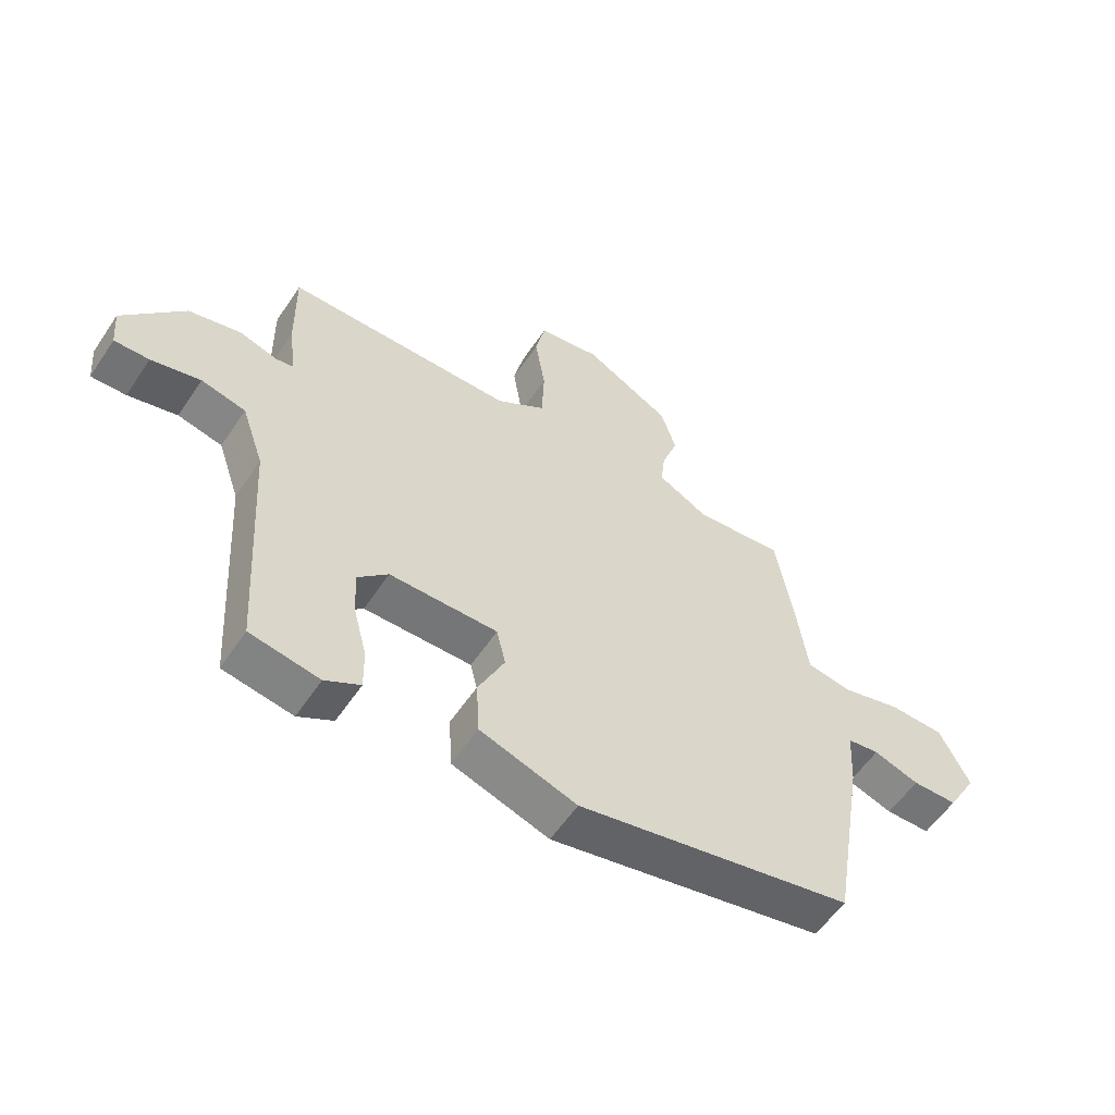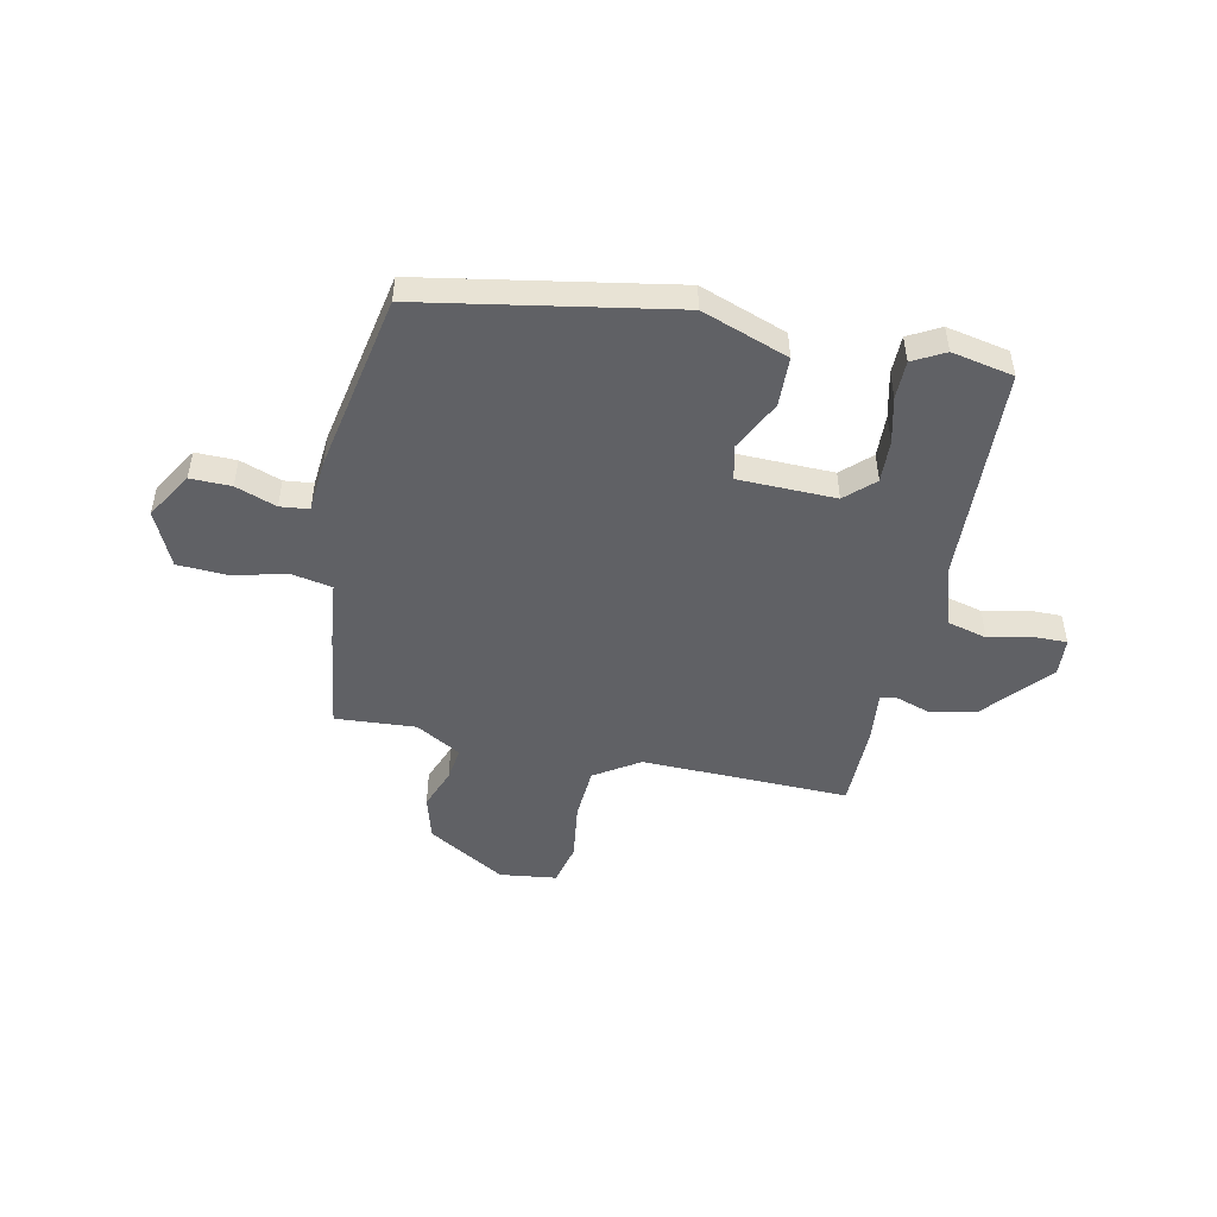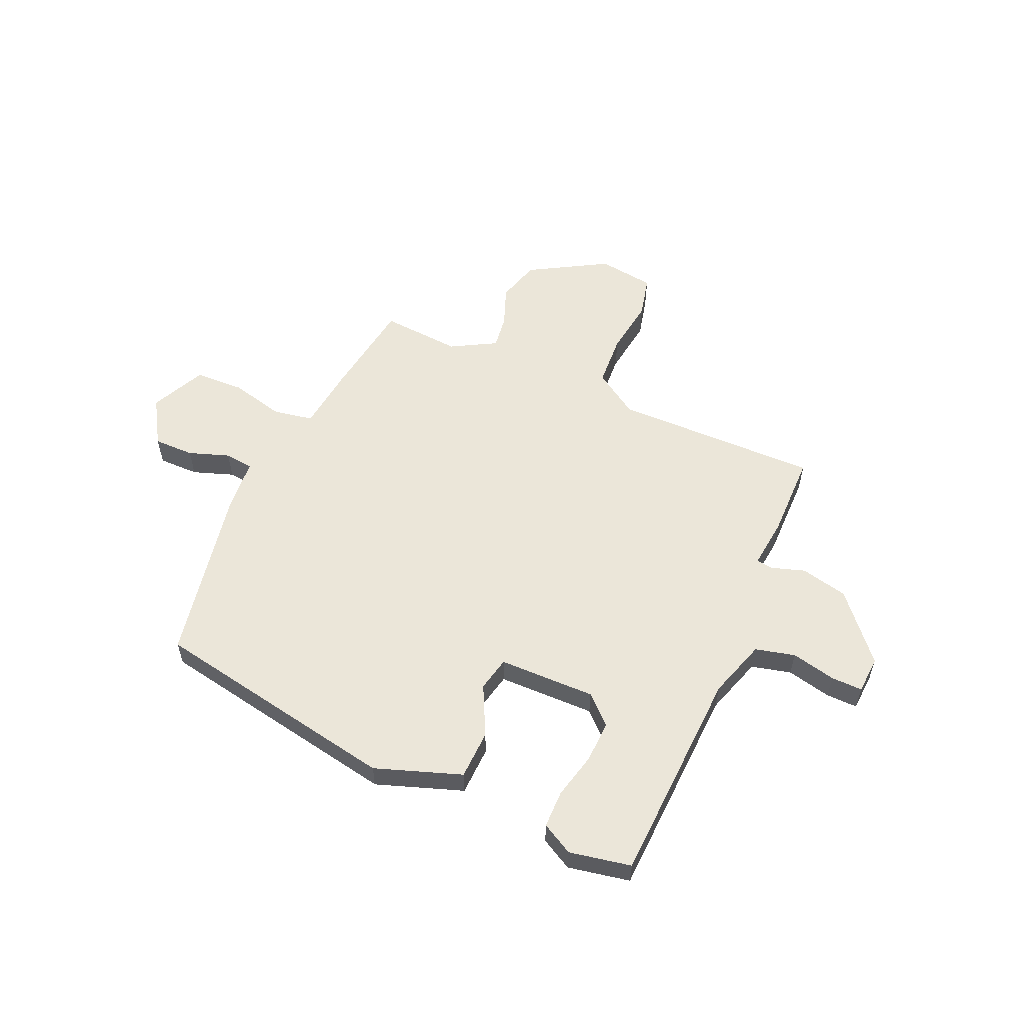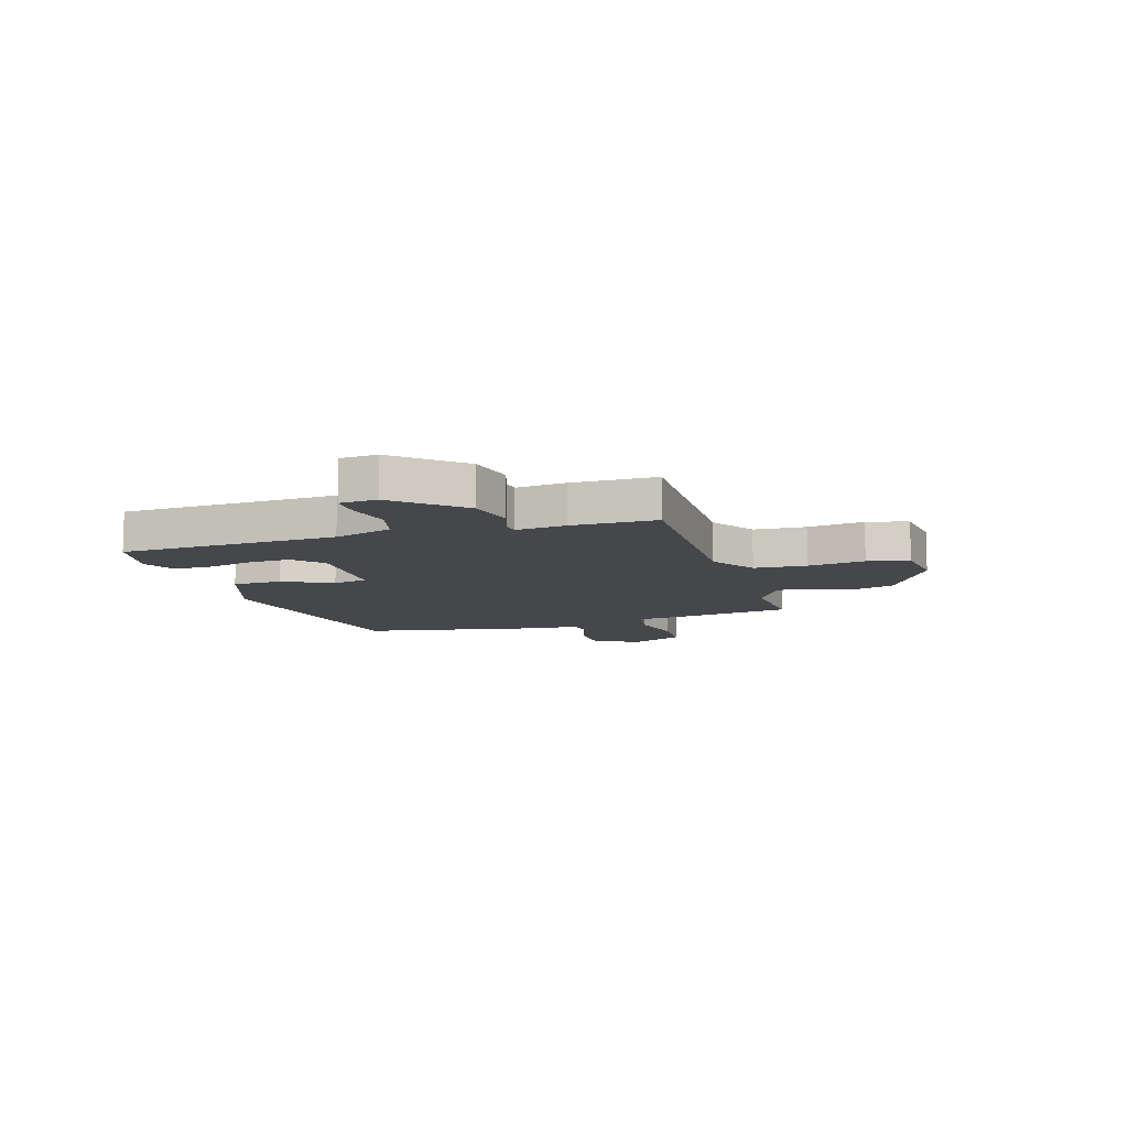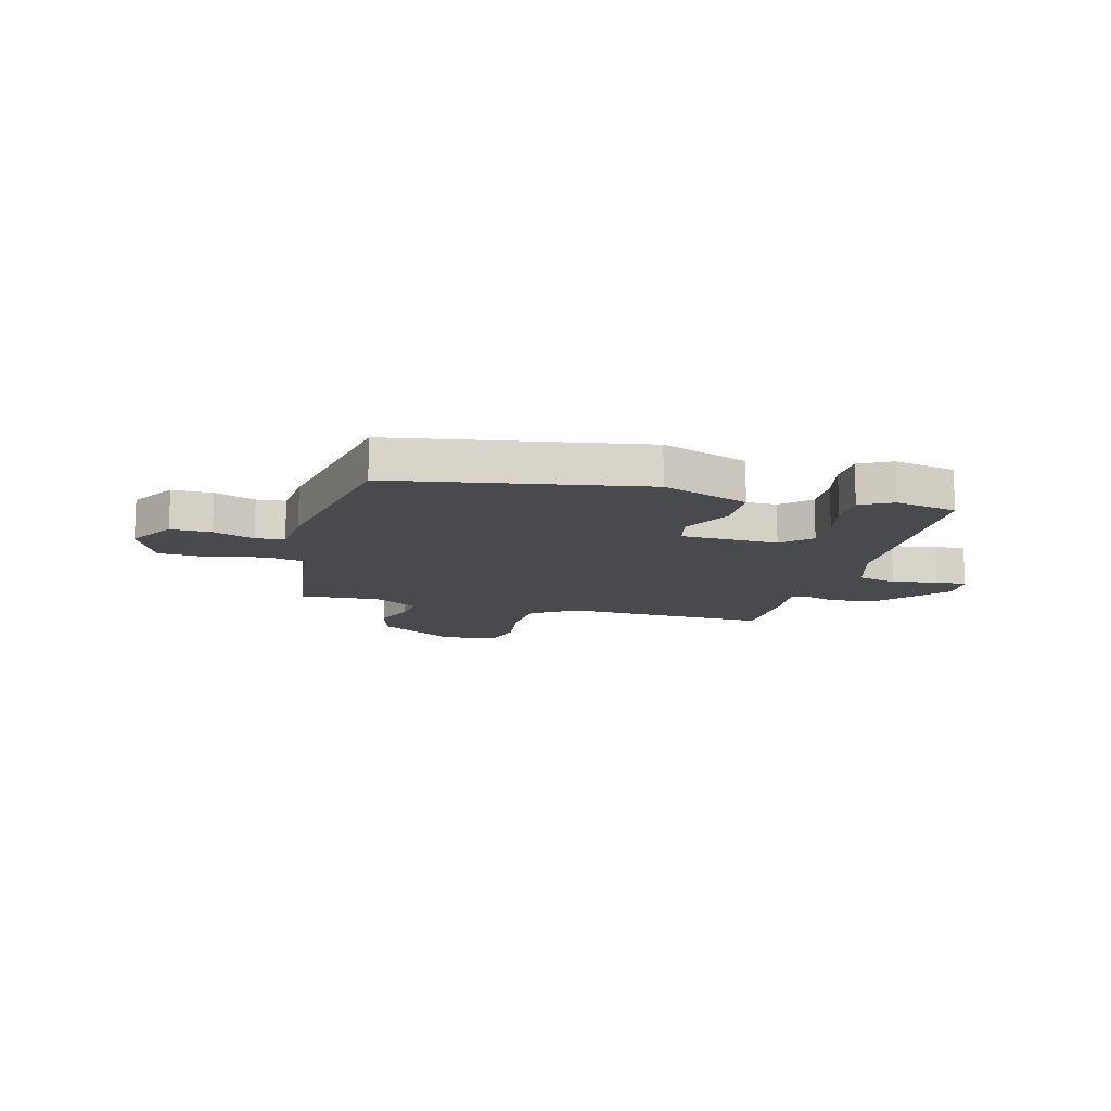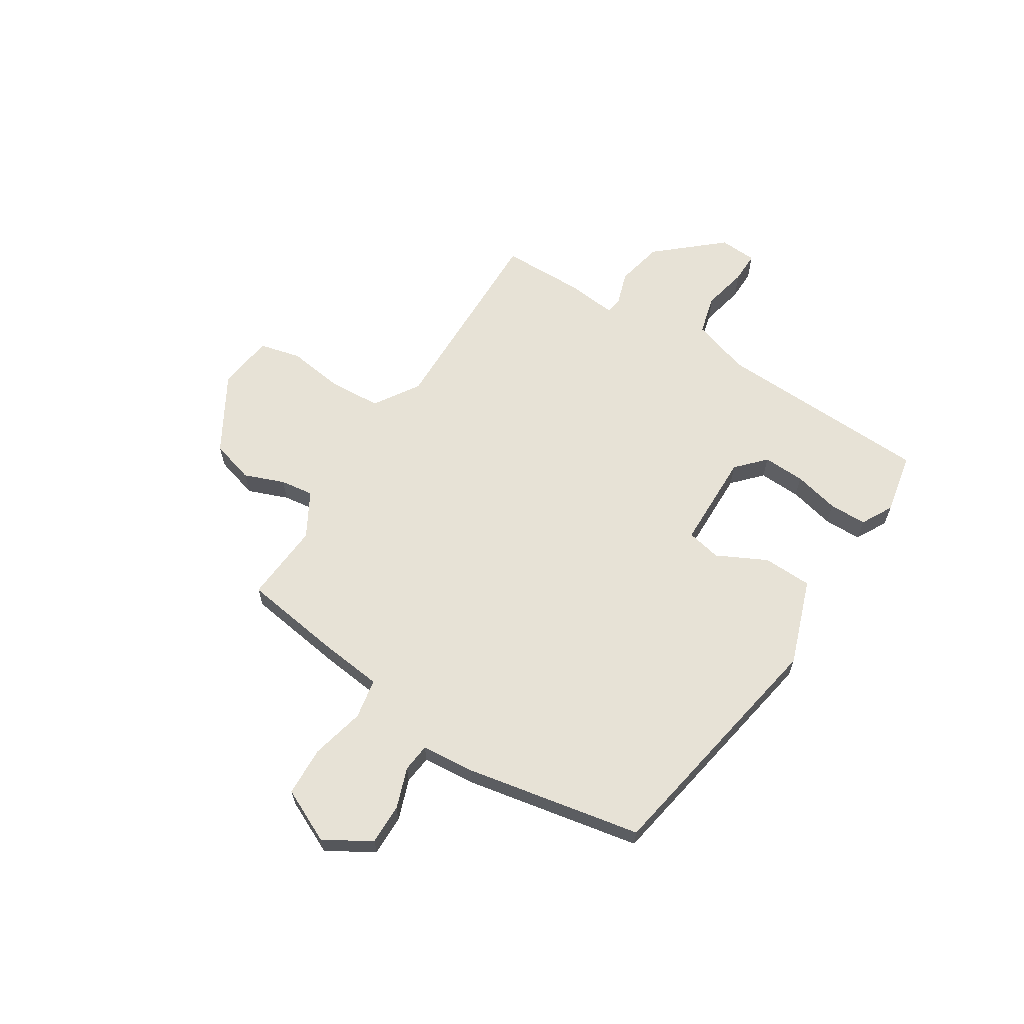
<metadata>
{"format":"obj","ext":"obj","renderer":"f3d","projection":"perspective","resolution":1024,"background":"white","views":[{"elev":-56.8,"azim":-33.4,"up":"+Z"},{"elev":-49.4,"azim":166.7,"up":"+Y"},{"elev":56.9,"azim":-157.3,"up":"+Y"},{"elev":-10.3,"azim":-74.1,"up":"+Y"},{"elev":-13.3,"azim":163.6,"up":"+Y"},{"elev":63.3,"azim":121.0,"up":"+Y"}]}
</metadata>
<code>
v -0.5 0.07 0.484
v -0.119 0.07 0.486
v -0.037 0.07 0.541
v -0.033 0.07 0.638
v -0.05 0.07 0.743
v -0.033 0.07 0.82
v 0.071 0.07 0.836
v 0.216 0.07 0.756
v 0.241 0.07 0.676
v 0.214 0.07 0.601
v 0.207 0.07 0.539
v 0.291 0.07 0.494
v 0.439 0.07 0.508
v 0.47 0.07 0.324
v 0.486 0.07 0.207
v 0.561 0.07 0.195
v 0.66 0.07 0.221
v 0.752 0.07 0.219
v 0.802 0.07 0.119
v 0.752 0.07 0.033
v 0.677 0.07 0.032
v 0.601 0.07 0.057
v 0.548 0.07 0.05
v 0.542 0.07 -0.049
v 0.487 0.07 -0.377
v 0.028 0.07 -0.47
v -0.133 0.07 -0.417
v -0.138 0.07 -0.326
v -0.094 0.07 -0.233
v -0.109 0.07 -0.169
v -0.289 0.07 -0.17
v -0.34 0.07 -0.22
v -0.335 0.07 -0.298
v -0.313 0.07 -0.382
v -0.312 0.07 -0.452
v -0.37 0.07 -0.485
v -0.485 0.07 -0.465
v -0.51 0.07 -0.064
v -0.547 0.07 0.044
v -0.621 0.07 0.061
v -0.703 0.07 0.041
v -0.761 0.07 0.039
v -0.767 0.07 0.108
v -0.666 0.07 0.229
v -0.579 0.07 0.25
v -0.516 0.07 0.231
v -0.486 0.07 0.236
v -0.498 0.07 0.328
v -0.5 0 0.484
v -0.119 0 0.486
v -0.037 0 0.541
v -0.033 0 0.638
v -0.05 0 0.743
v -0.033 0 0.82
v 0.071 0 0.836
v 0.216 0 0.756
v 0.241 0 0.676
v 0.214 0 0.601
v 0.207 0 0.539
v 0.291 0 0.494
v 0.439 0 0.508
v 0.47 0 0.324
v 0.486 0 0.207
v 0.561 0 0.195
v 0.66 0 0.221
v 0.752 0 0.219
v 0.802 0 0.119
v 0.752 0 0.033
v 0.677 0 0.032
v 0.601 0 0.057
v 0.548 0 0.05
v 0.542 0 -0.049
v 0.487 0 -0.377
v 0.028 0 -0.47
v -0.133 0 -0.417
v -0.138 0 -0.326
v -0.094 0 -0.233
v -0.109 0 -0.169
v -0.289 0 -0.17
v -0.34 0 -0.22
v -0.335 0 -0.298
v -0.313 0 -0.382
v -0.312 0 -0.452
v -0.37 0 -0.485
v -0.485 0 -0.465
v -0.51 0 -0.064
v -0.547 0 0.044
v -0.621 0 0.061
v -0.703 0 0.041
v -0.761 0 0.039
v -0.767 0 0.108
v -0.666 0 0.229
v -0.579 0 0.25
v -0.516 0 0.231
v -0.486 0 0.236
v -0.498 0 0.328
f 47 48 1 2
f 44 45 46
f 43 44 46
f 42 43 46
f 41 42 46
f 40 41 46
f 39 40 46 47
f 47 2 3
f 39 47 3
f 38 39 3
f 36 37 38
f 35 36 38
f 34 35 38
f 33 34 38
f 32 33 38
f 31 32 38 3
f 27 28 29
f 26 27 29
f 25 26 29
f 24 25 29
f 23 24 29
f 23 29 30
f 20 21 22
f 19 20 22
f 18 19 22
f 17 18 22
f 16 17 22
f 15 16 22 23
f 12 13 14 15
f 30 31 3
f 23 30 3
f 15 23 3
f 12 15 3
f 11 12 3
f 8 9 10
f 7 8 10
f 6 7 10
f 5 6 10
f 4 5 10
f 3 4 10 11
f 50 49 96 95
f 94 93 92
f 94 92 91
f 94 91 90
f 94 90 89
f 94 89 88
f 95 94 88 87
f 51 50 95
f 51 95 87
f 51 87 86
f 86 85 84
f 86 84 83
f 86 83 82
f 86 82 81
f 86 81 80
f 51 86 80 79
f 77 76 75
f 77 75 74
f 77 74 73
f 77 73 72
f 77 72 71
f 78 77 71
f 70 69 68
f 70 68 67
f 70 67 66
f 70 66 65
f 70 65 64
f 71 70 64 63
f 63 62 61 60
f 51 79 78
f 51 78 71
f 51 71 63
f 51 63 60
f 51 60 59
f 58 57 56
f 58 56 55
f 58 55 54
f 58 54 53
f 58 53 52
f 59 58 52 51
f 1 49 50 2
f 2 50 51 3
f 3 51 52 4
f 4 52 53 5
f 5 53 54 6
f 6 54 55 7
f 7 55 56 8
f 8 56 57 9
f 9 57 58 10
f 10 58 59 11
f 11 59 60 12
f 12 60 61 13
f 13 61 62 14
f 14 62 63 15
f 15 63 64 16
f 16 64 65 17
f 17 65 66 18
f 18 66 67 19
f 19 67 68 20
f 20 68 69 21
f 21 69 70 22
f 22 70 71 23
f 23 71 72 24
f 24 72 73 25
f 25 73 74 26
f 26 74 75 27
f 27 75 76 28
f 28 76 77 29
f 29 77 78 30
f 30 78 79 31
f 31 79 80 32
f 32 80 81 33
f 33 81 82 34
f 34 82 83 35
f 35 83 84 36
f 36 84 85 37
f 37 85 86 38
f 38 86 87 39
f 39 87 88 40
f 40 88 89 41
f 41 89 90 42
f 42 90 91 43
f 43 91 92 44
f 44 92 93 45
f 45 93 94 46
f 46 94 95 47
f 47 95 96 48
f 48 96 49 1

</code>
